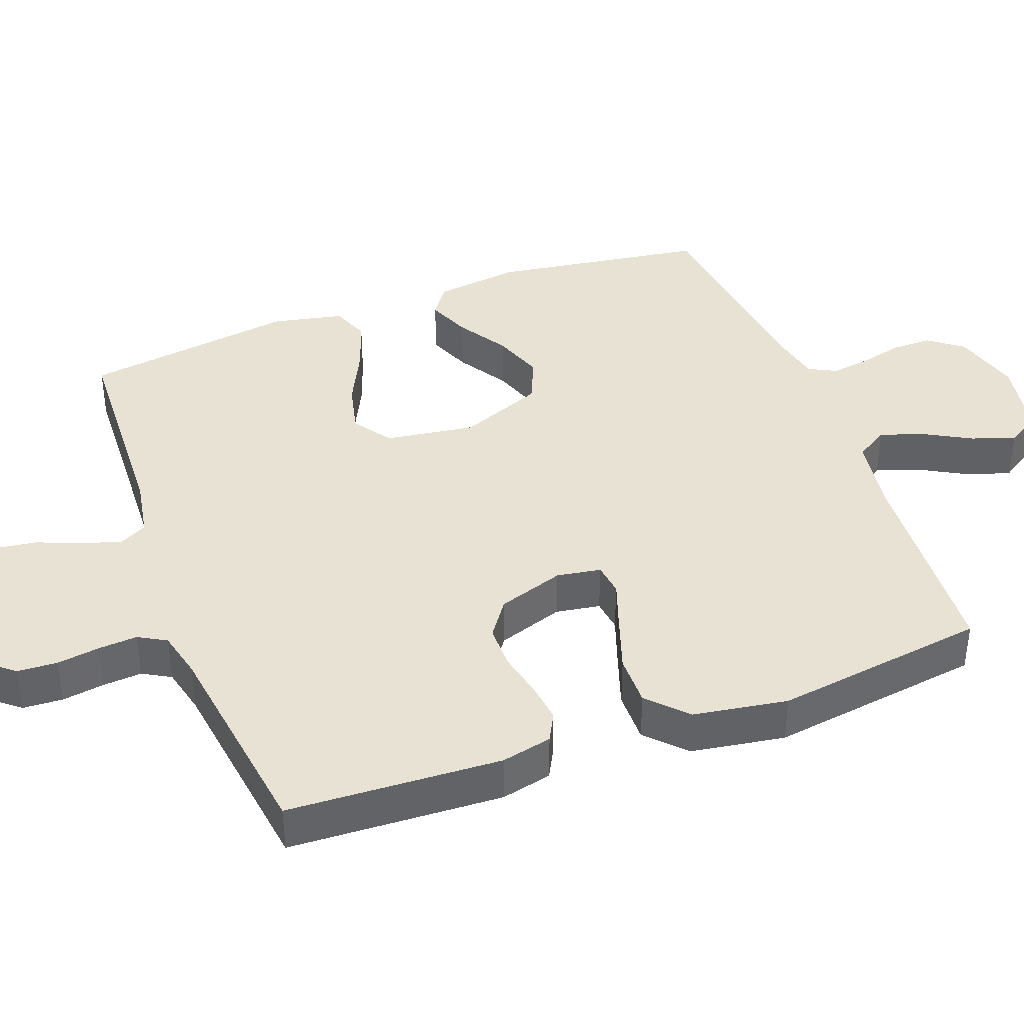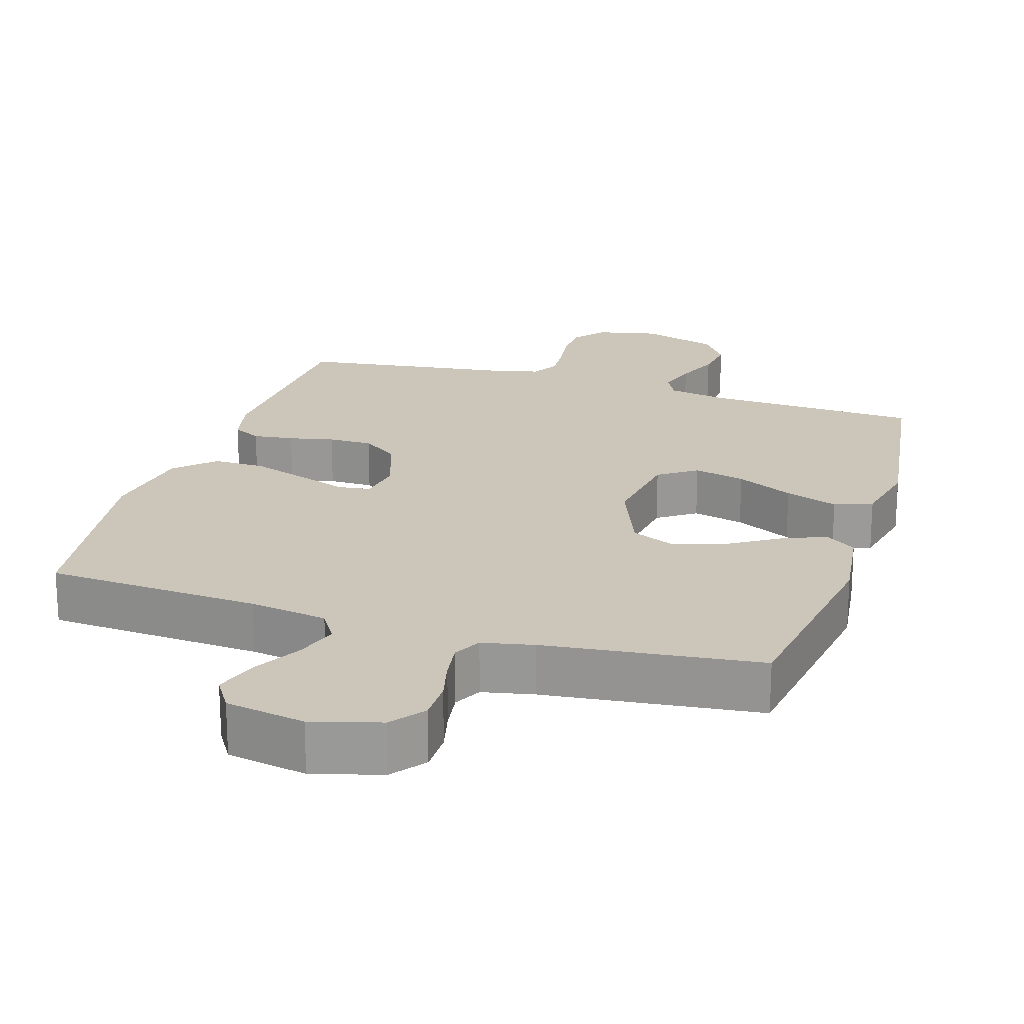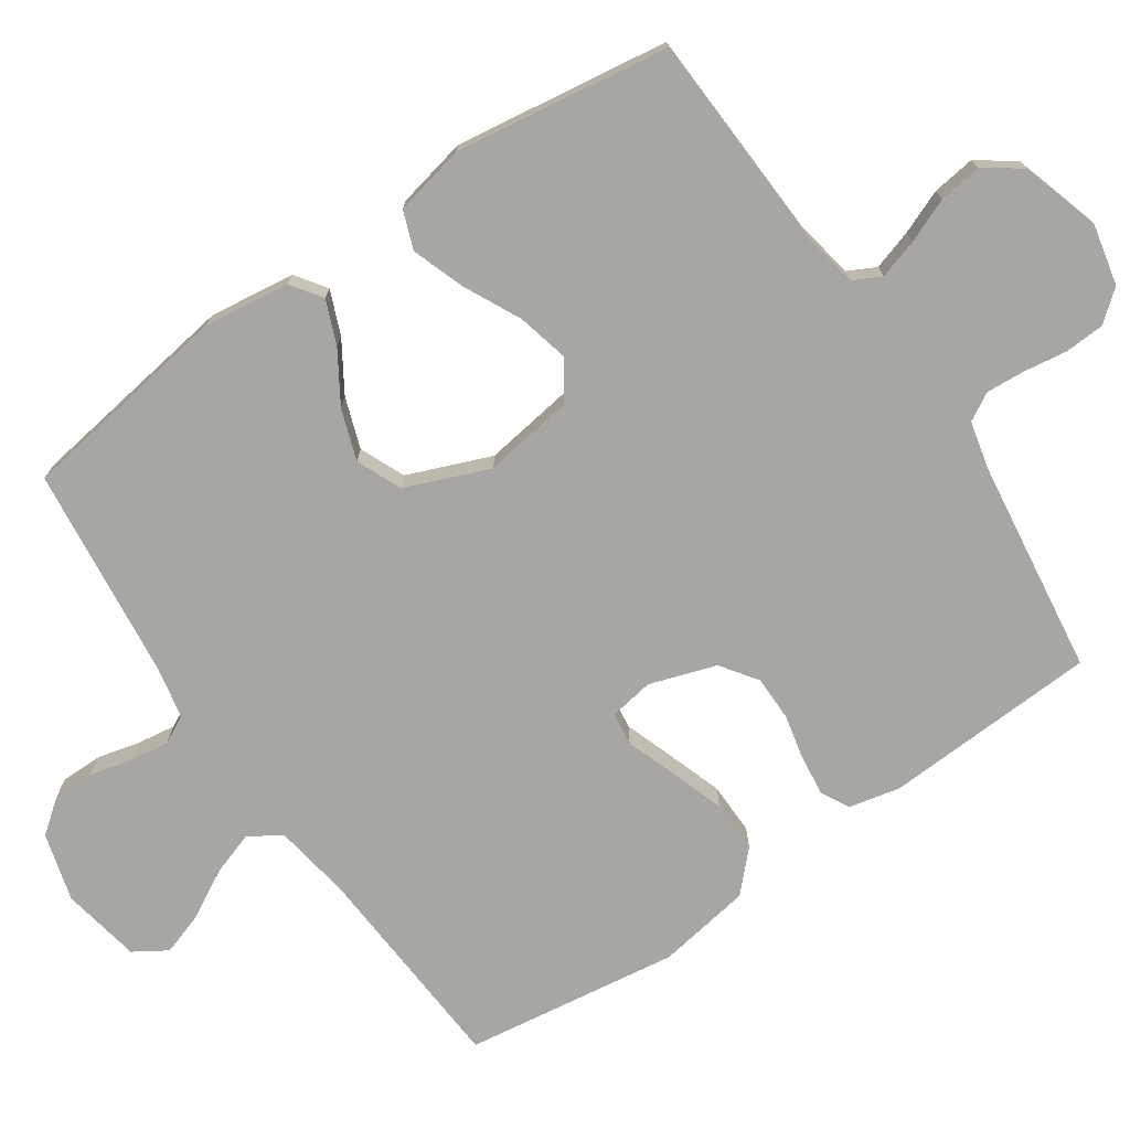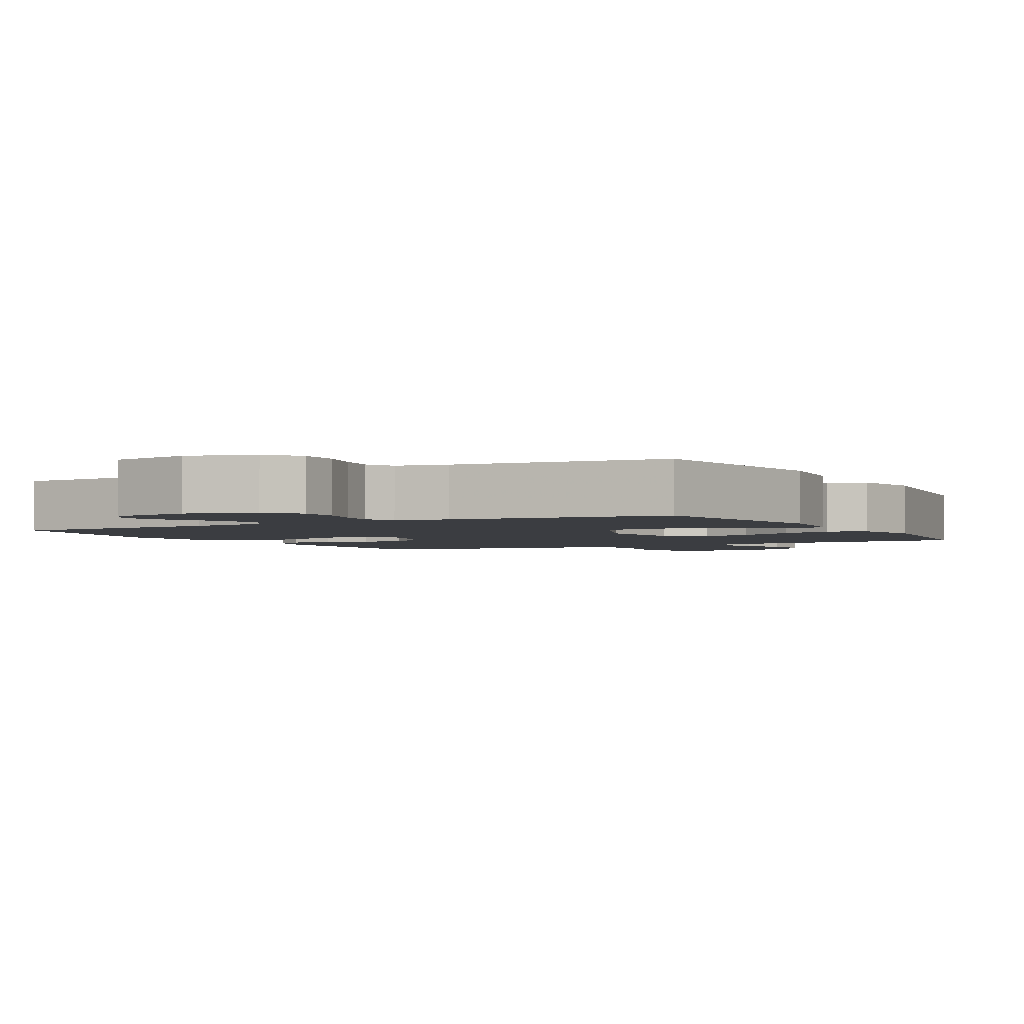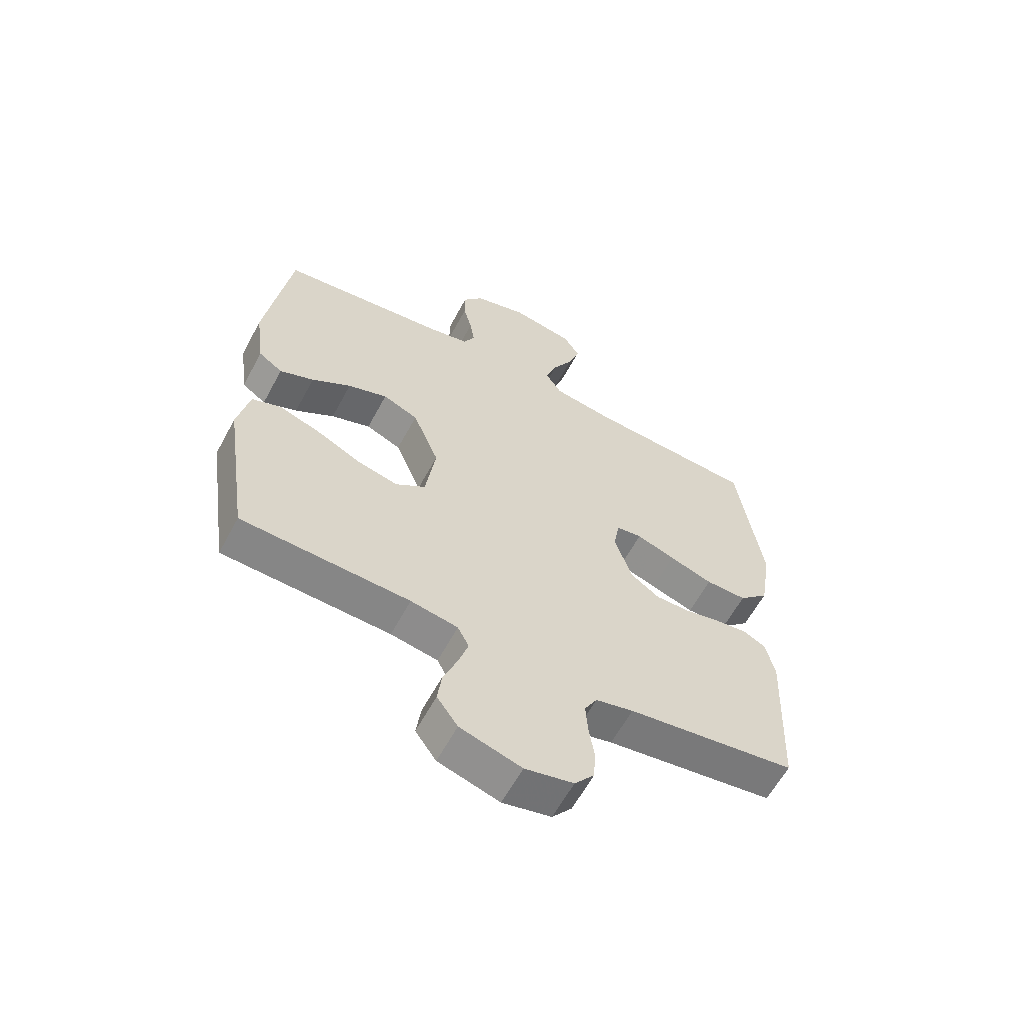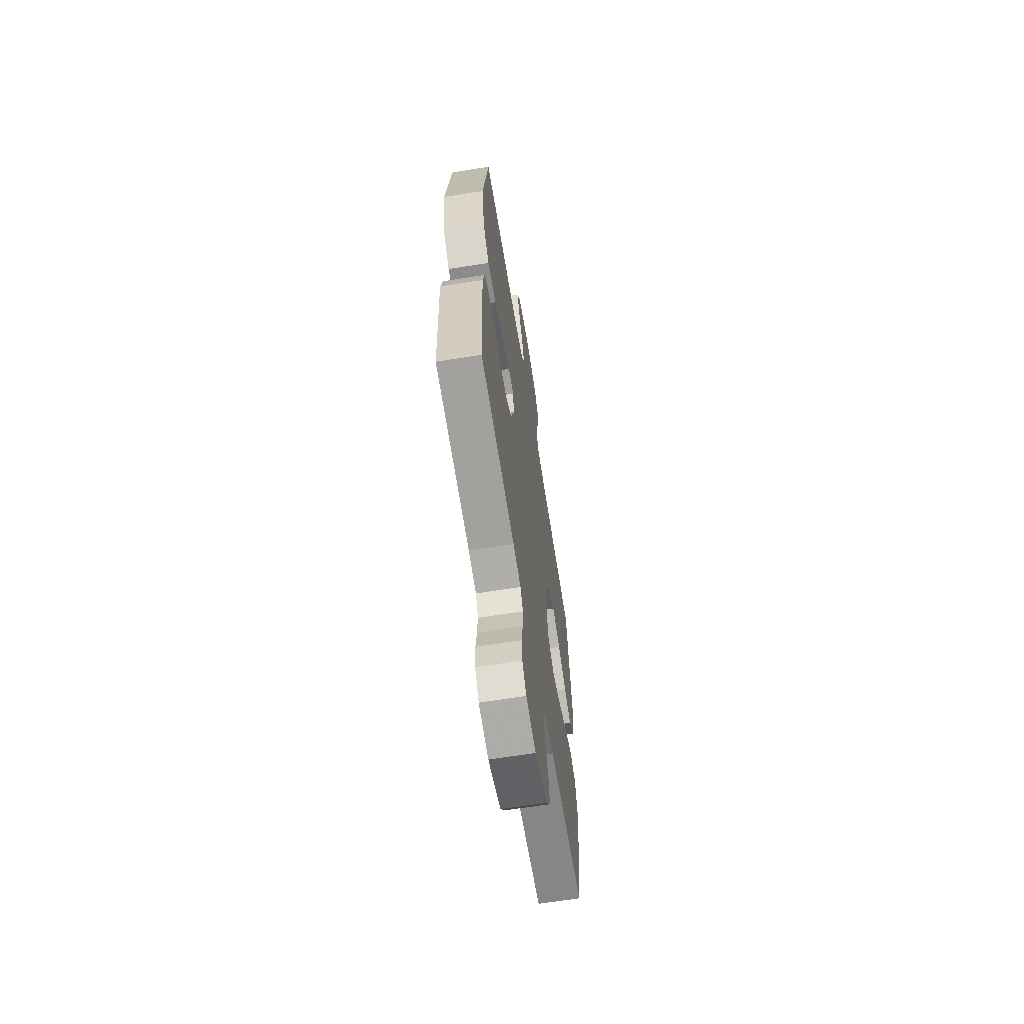
<metadata>
{"format":"obj","ext":"obj","renderer":"f3d","projection":"perspective","resolution":1024,"background":"white","views":[{"elev":39.9,"azim":-110.4,"up":"+Y"},{"elev":21.0,"azim":17.4,"up":"+Y"},{"elev":-74.0,"azim":124.5,"up":"+Y"},{"elev":-2.6,"azim":28.7,"up":"+Y"},{"elev":-61.1,"azim":151.8,"up":"+Z"},{"elev":-64.6,"azim":-80.8,"up":"+Z"}]}
</metadata>
<code>
v -0.5 0.07 -0.5
v -0.514 0.07 -0.2
v -0.498 0.07 -0.129
v -0.458 0.07 -0.108
v -0.401 0.07 -0.115
v -0.338 0.07 -0.129
v -0.276 0.07 -0.129
v -0.225 0.07 -0.093
v -0.194 0.07 0
v -0.204 0.07 0.062
v -0.25 0.07 0.068
v -0.319 0.07 0.044
v -0.396 0.07 0.018
v -0.469 0.07 0.017
v -0.522 0.07 0.068
v -0.543 0.07 0.2
v -0.5 0.07 0.5
v -0.2 0.07 0.519
v -0.091 0.07 0.536
v -0.063 0.07 0.581
v -0.083 0.07 0.641
v -0.12 0.07 0.708
v -0.14 0.07 0.769
v -0.111 0.07 0.815
v 0 0.07 0.835
v 0.095 0.07 0.808
v 0.131 0.07 0.761
v 0.131 0.07 0.703
v 0.116 0.07 0.643
v 0.108 0.07 0.589
v 0.128 0.07 0.55
v 0.2 0.07 0.535
v 0.5 0.07 0.5
v 0.544 0.07 0.2
v 0.528 0.07 0.08
v 0.485 0.07 0.05
v 0.424 0.07 0.075
v 0.354 0.07 0.119
v 0.283 0.07 0.144
v 0.22 0.07 0.117
v 0.173 0.07 0
v 0.191 0.07 -0.126
v 0.244 0.07 -0.163
v 0.316 0.07 -0.146
v 0.396 0.07 -0.107
v 0.47 0.07 -0.081
v 0.523 0.07 -0.101
v 0.544 0.07 -0.2
v 0.5 0.07 -0.5
v 0.2 0.07 -0.513
v 0.116 0.07 -0.528
v 0.096 0.07 -0.567
v 0.113 0.07 -0.622
v 0.138 0.07 -0.684
v 0.146 0.07 -0.744
v 0.109 0.07 -0.796
v 0 0.07 -0.829
v -0.086 0.07 -0.81
v -0.121 0.07 -0.767
v -0.124 0.07 -0.711
v -0.115 0.07 -0.651
v -0.111 0.07 -0.596
v -0.133 0.07 -0.557
v -0.2 0.07 -0.541
v -0.5 0 -0.5
v -0.514 0 -0.2
v -0.498 0 -0.129
v -0.458 0 -0.108
v -0.401 0 -0.115
v -0.338 0 -0.129
v -0.276 0 -0.129
v -0.225 0 -0.093
v -0.194 0 0
v -0.204 0 0.062
v -0.25 0 0.068
v -0.319 0 0.044
v -0.396 0 0.018
v -0.469 0 0.017
v -0.522 0 0.068
v -0.543 0 0.2
v -0.5 0 0.5
v -0.2 0 0.519
v -0.091 0 0.536
v -0.063 0 0.581
v -0.083 0 0.641
v -0.12 0 0.708
v -0.14 0 0.769
v -0.111 0 0.815
v 0 0 0.835
v 0.095 0 0.808
v 0.131 0 0.761
v 0.131 0 0.703
v 0.116 0 0.643
v 0.108 0 0.589
v 0.128 0 0.55
v 0.2 0 0.535
v 0.5 0 0.5
v 0.544 0 0.2
v 0.528 0 0.08
v 0.485 0 0.05
v 0.424 0 0.075
v 0.354 0 0.119
v 0.283 0 0.144
v 0.22 0 0.117
v 0.173 0 0
v 0.191 0 -0.126
v 0.244 0 -0.163
v 0.316 0 -0.146
v 0.396 0 -0.107
v 0.47 0 -0.081
v 0.523 0 -0.101
v 0.544 0 -0.2
v 0.5 0 -0.5
v 0.2 0 -0.513
v 0.116 0 -0.528
v 0.096 0 -0.567
v 0.113 0 -0.622
v 0.138 0 -0.684
v 0.146 0 -0.744
v 0.109 0 -0.796
v 0 0 -0.829
v -0.086 0 -0.81
v -0.121 0 -0.767
v -0.124 0 -0.711
v -0.115 0 -0.651
v -0.111 0 -0.596
v -0.133 0 -0.557
v -0.2 0 -0.541
f 59 60 61
f 58 59 61
f 57 58 61
f 56 57 61
f 55 56 61
f 54 55 61
f 53 54 61
f 52 53 61 62
f 51 52 62 63
f 48 49 50
f 47 48 50
f 46 47 50
f 45 46 50
f 44 45 50
f 51 63 64
f 50 51 64
f 44 50 64
f 43 44 64
f 36 37 38
f 35 36 38
f 34 35 38
f 33 34 38
f 32 33 38
f 31 32 38 39
f 30 31 39 40
f 27 28 29
f 26 27 29
f 25 26 29
f 24 25 29
f 23 24 29
f 22 23 29
f 21 22 29
f 20 21 29 30
f 30 40 41
f 20 30 41
f 19 20 41
f 16 17 18
f 15 16 18
f 14 15 18
f 13 14 18
f 12 13 18
f 11 12 18
f 10 11 18 19
f 4 5 6
f 3 4 6
f 2 3 6
f 1 2 6
f 64 1 6
f 64 6 7
f 64 7 8
f 43 64 8
f 42 43 8
f 19 41 42
f 10 19 42
f 9 10 42
f 8 9 42
f 125 124 123
f 125 123 122
f 125 122 121
f 125 121 120
f 125 120 119
f 125 119 118
f 125 118 117
f 126 125 117 116
f 127 126 116 115
f 114 113 112
f 114 112 111
f 114 111 110
f 114 110 109
f 114 109 108
f 128 127 115
f 128 115 114
f 128 114 108
f 128 108 107
f 102 101 100
f 102 100 99
f 102 99 98
f 102 98 97
f 102 97 96
f 103 102 96 95
f 104 103 95 94
f 93 92 91
f 93 91 90
f 93 90 89
f 93 89 88
f 93 88 87
f 93 87 86
f 93 86 85
f 94 93 85 84
f 105 104 94
f 105 94 84
f 105 84 83
f 82 81 80
f 82 80 79
f 82 79 78
f 82 78 77
f 82 77 76
f 82 76 75
f 83 82 75 74
f 70 69 68
f 70 68 67
f 70 67 66
f 70 66 65
f 70 65 128
f 71 70 128
f 72 71 128
f 72 128 107
f 72 107 106
f 106 105 83
f 106 83 74
f 106 74 73
f 106 73 72
f 1 65 66 2
f 2 66 67 3
f 3 67 68 4
f 4 68 69 5
f 5 69 70 6
f 6 70 71 7
f 7 71 72 8
f 8 72 73 9
f 9 73 74 10
f 10 74 75 11
f 11 75 76 12
f 12 76 77 13
f 13 77 78 14
f 14 78 79 15
f 15 79 80 16
f 16 80 81 17
f 17 81 82 18
f 18 82 83 19
f 19 83 84 20
f 20 84 85 21
f 21 85 86 22
f 22 86 87 23
f 23 87 88 24
f 24 88 89 25
f 25 89 90 26
f 26 90 91 27
f 27 91 92 28
f 28 92 93 29
f 29 93 94 30
f 30 94 95 31
f 31 95 96 32
f 32 96 97 33
f 33 97 98 34
f 34 98 99 35
f 35 99 100 36
f 36 100 101 37
f 37 101 102 38
f 38 102 103 39
f 39 103 104 40
f 40 104 105 41
f 41 105 106 42
f 42 106 107 43
f 43 107 108 44
f 44 108 109 45
f 45 109 110 46
f 46 110 111 47
f 47 111 112 48
f 48 112 113 49
f 49 113 114 50
f 50 114 115 51
f 51 115 116 52
f 52 116 117 53
f 53 117 118 54
f 54 118 119 55
f 55 119 120 56
f 56 120 121 57
f 57 121 122 58
f 58 122 123 59
f 59 123 124 60
f 60 124 125 61
f 61 125 126 62
f 62 126 127 63
f 63 127 128 64
f 64 128 65 1

</code>
